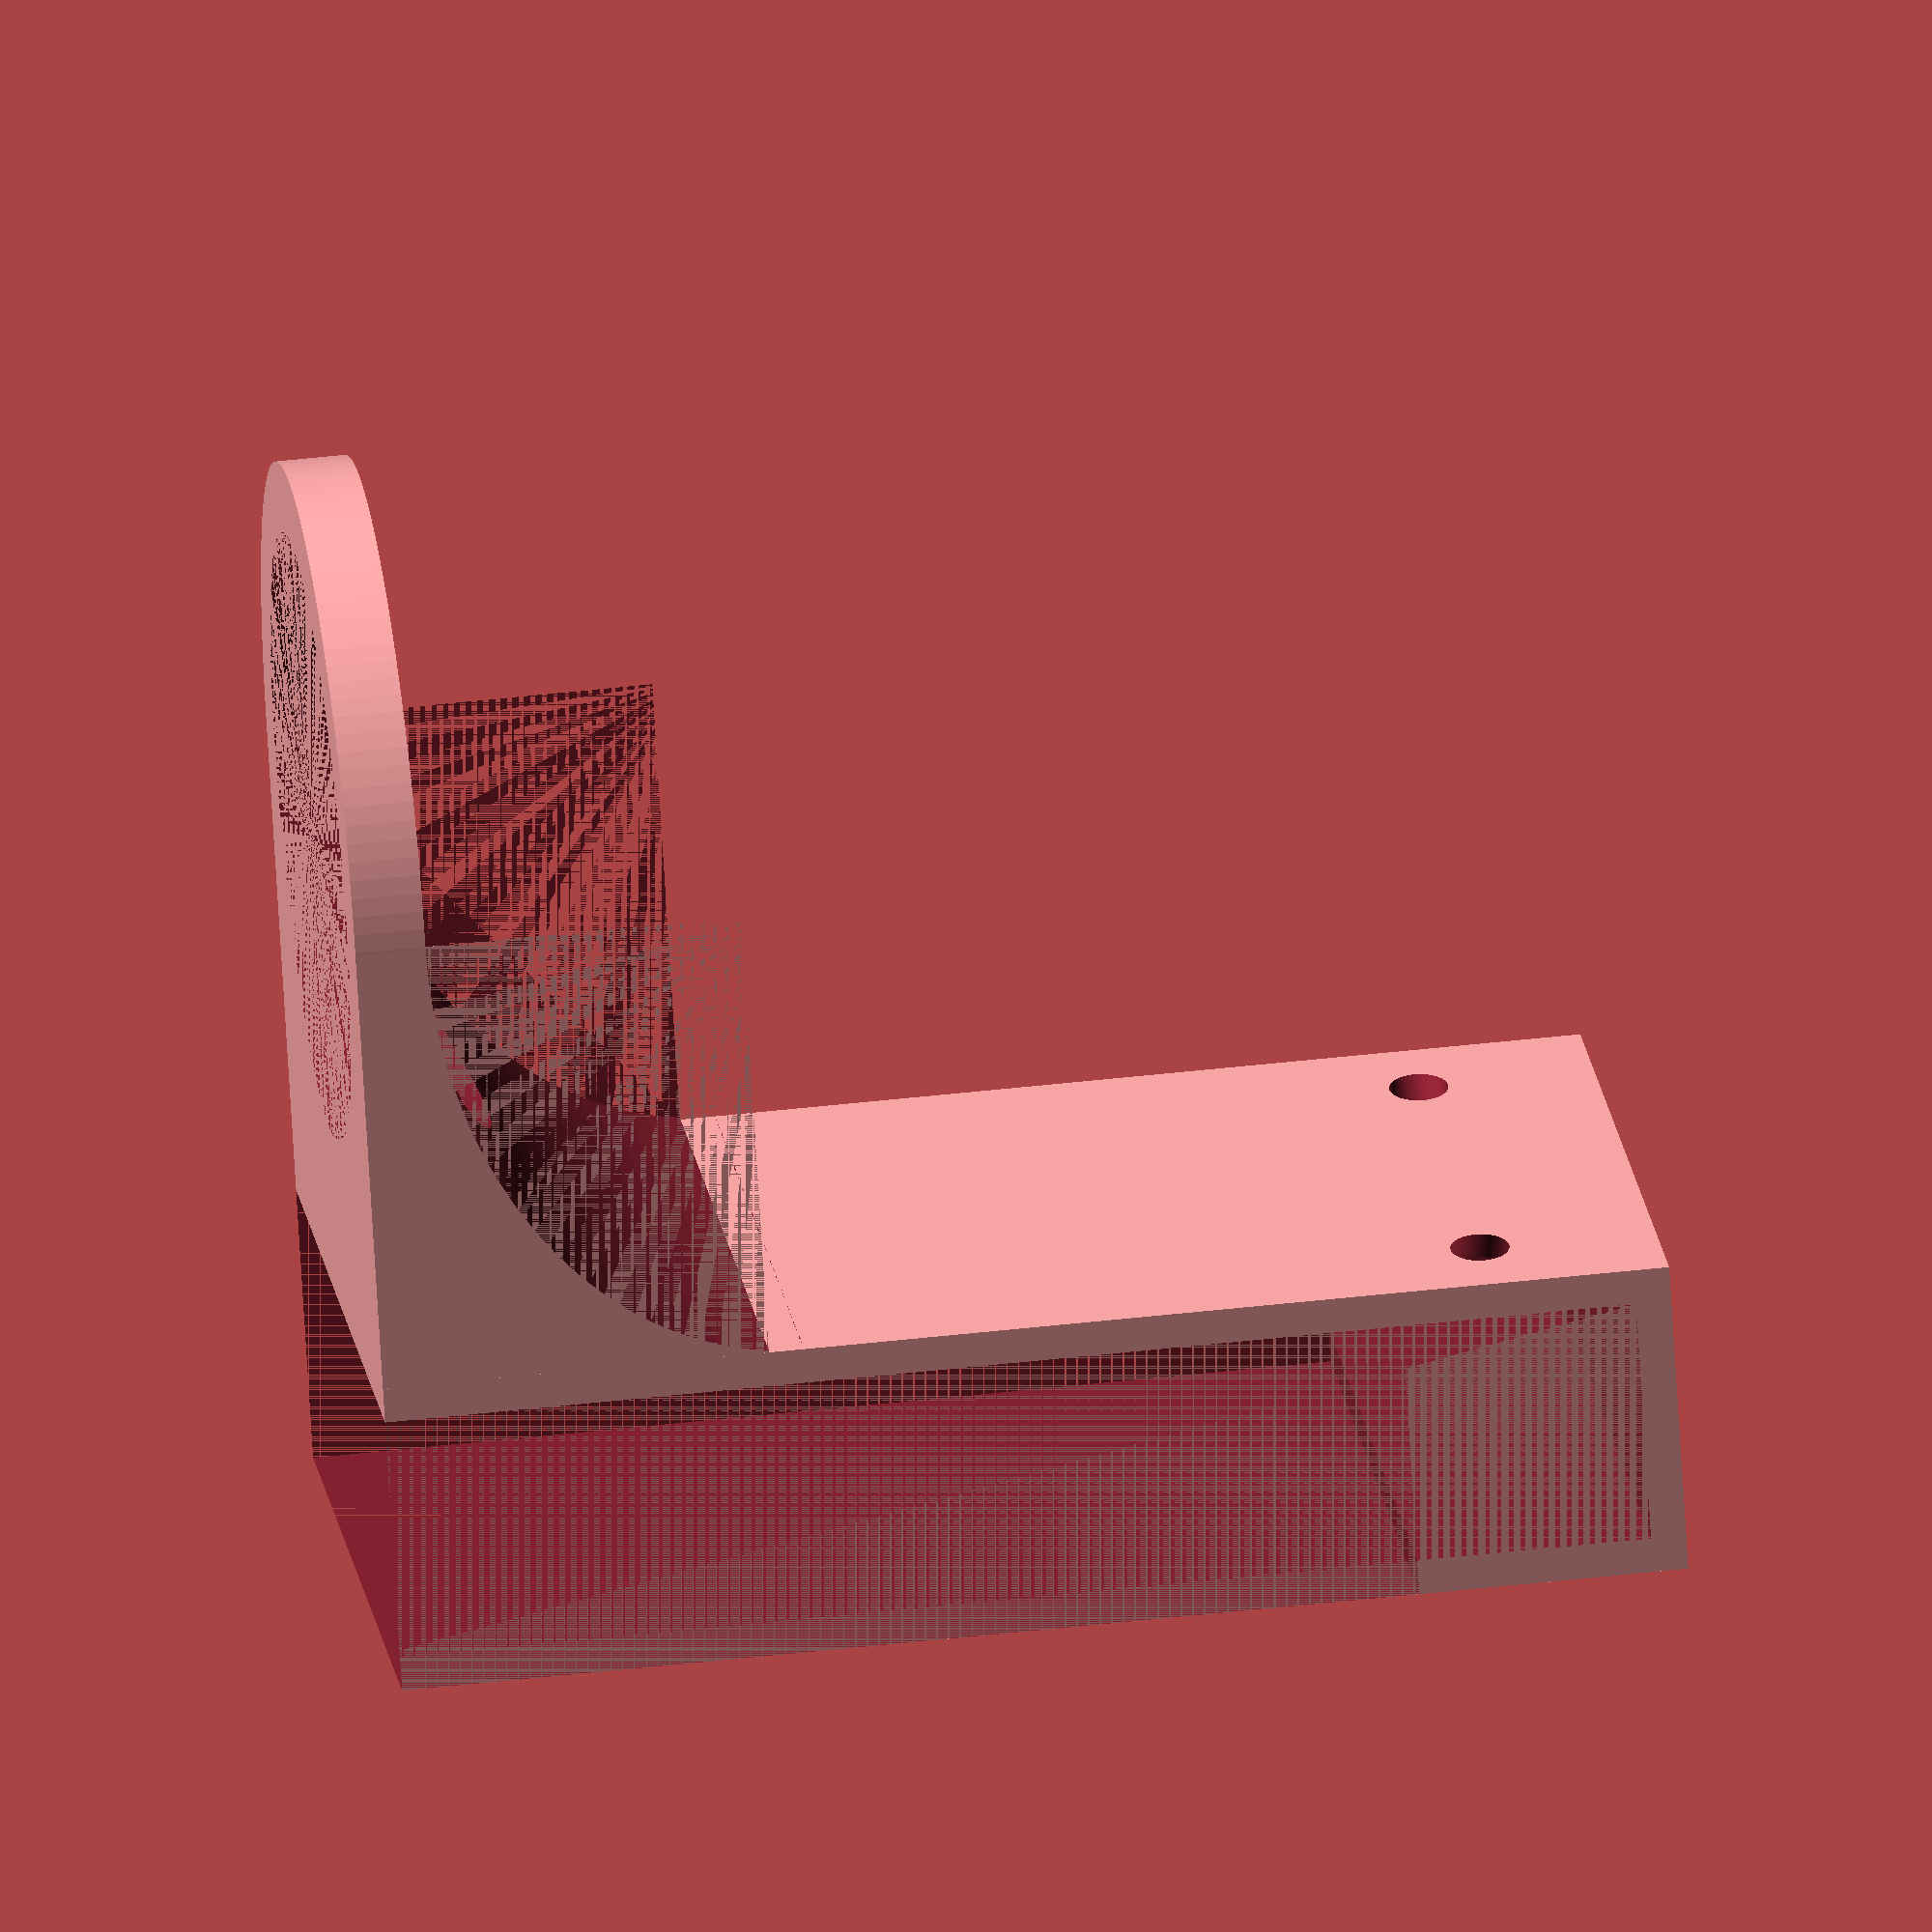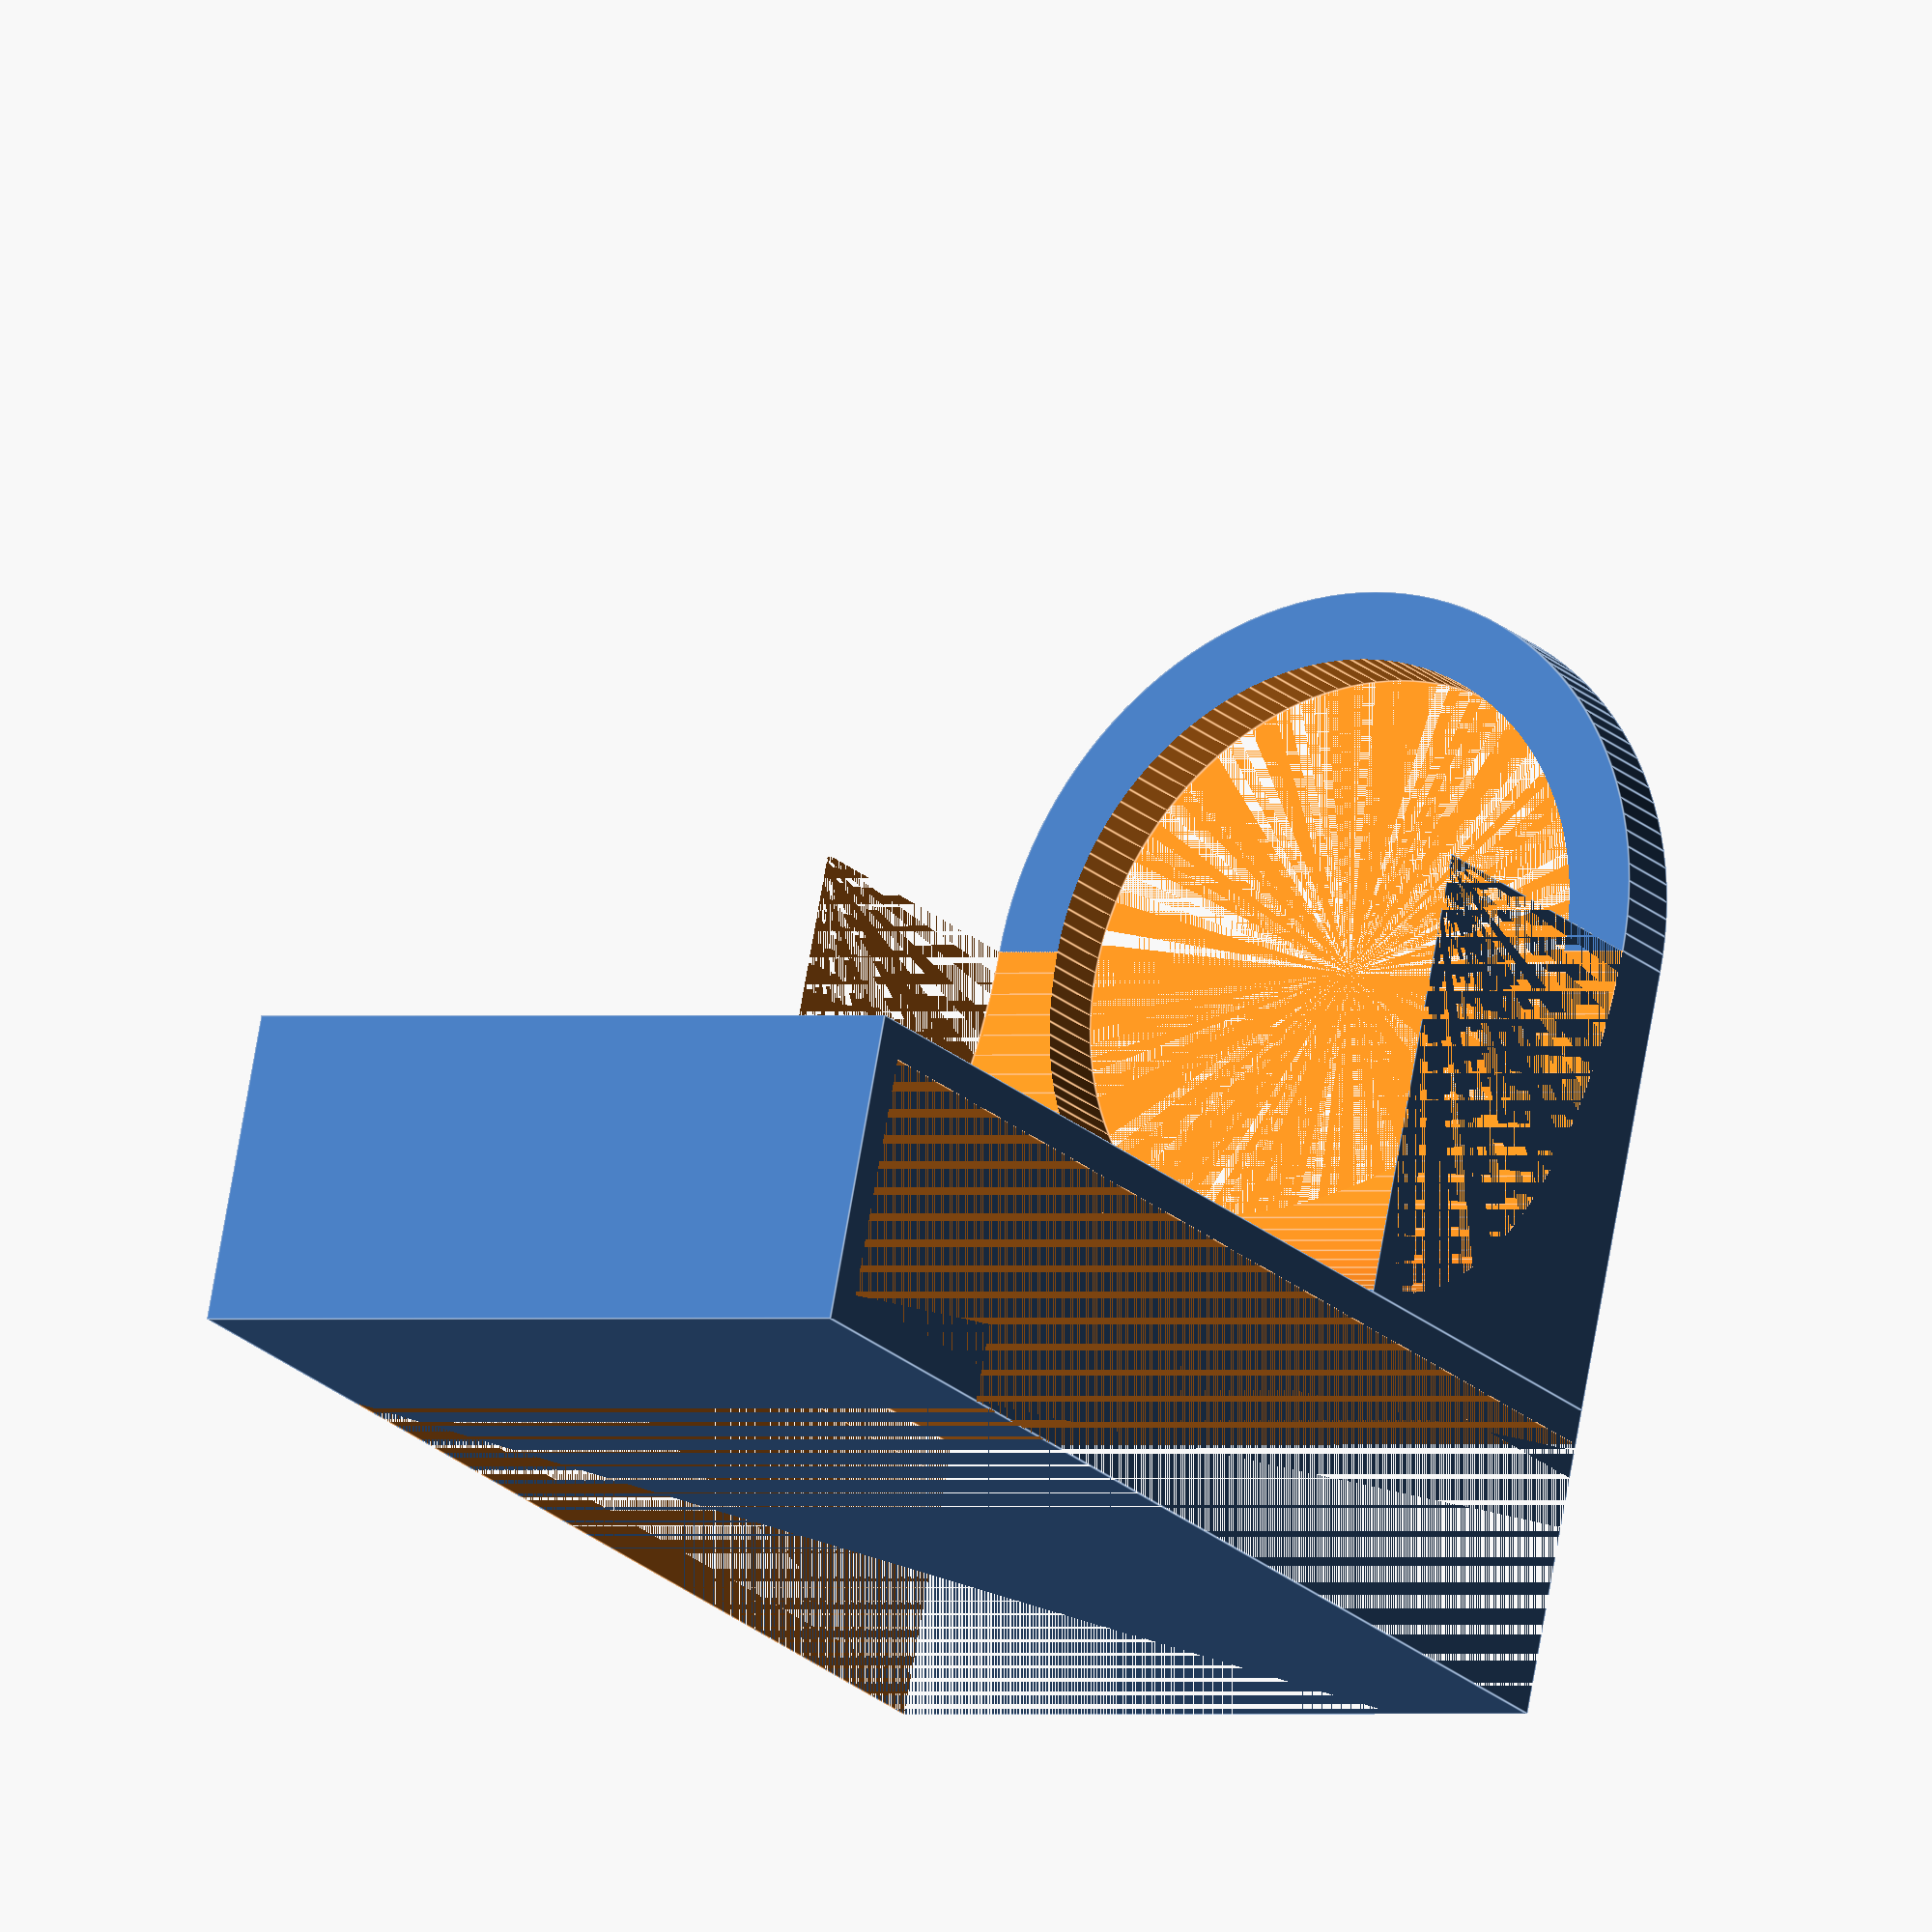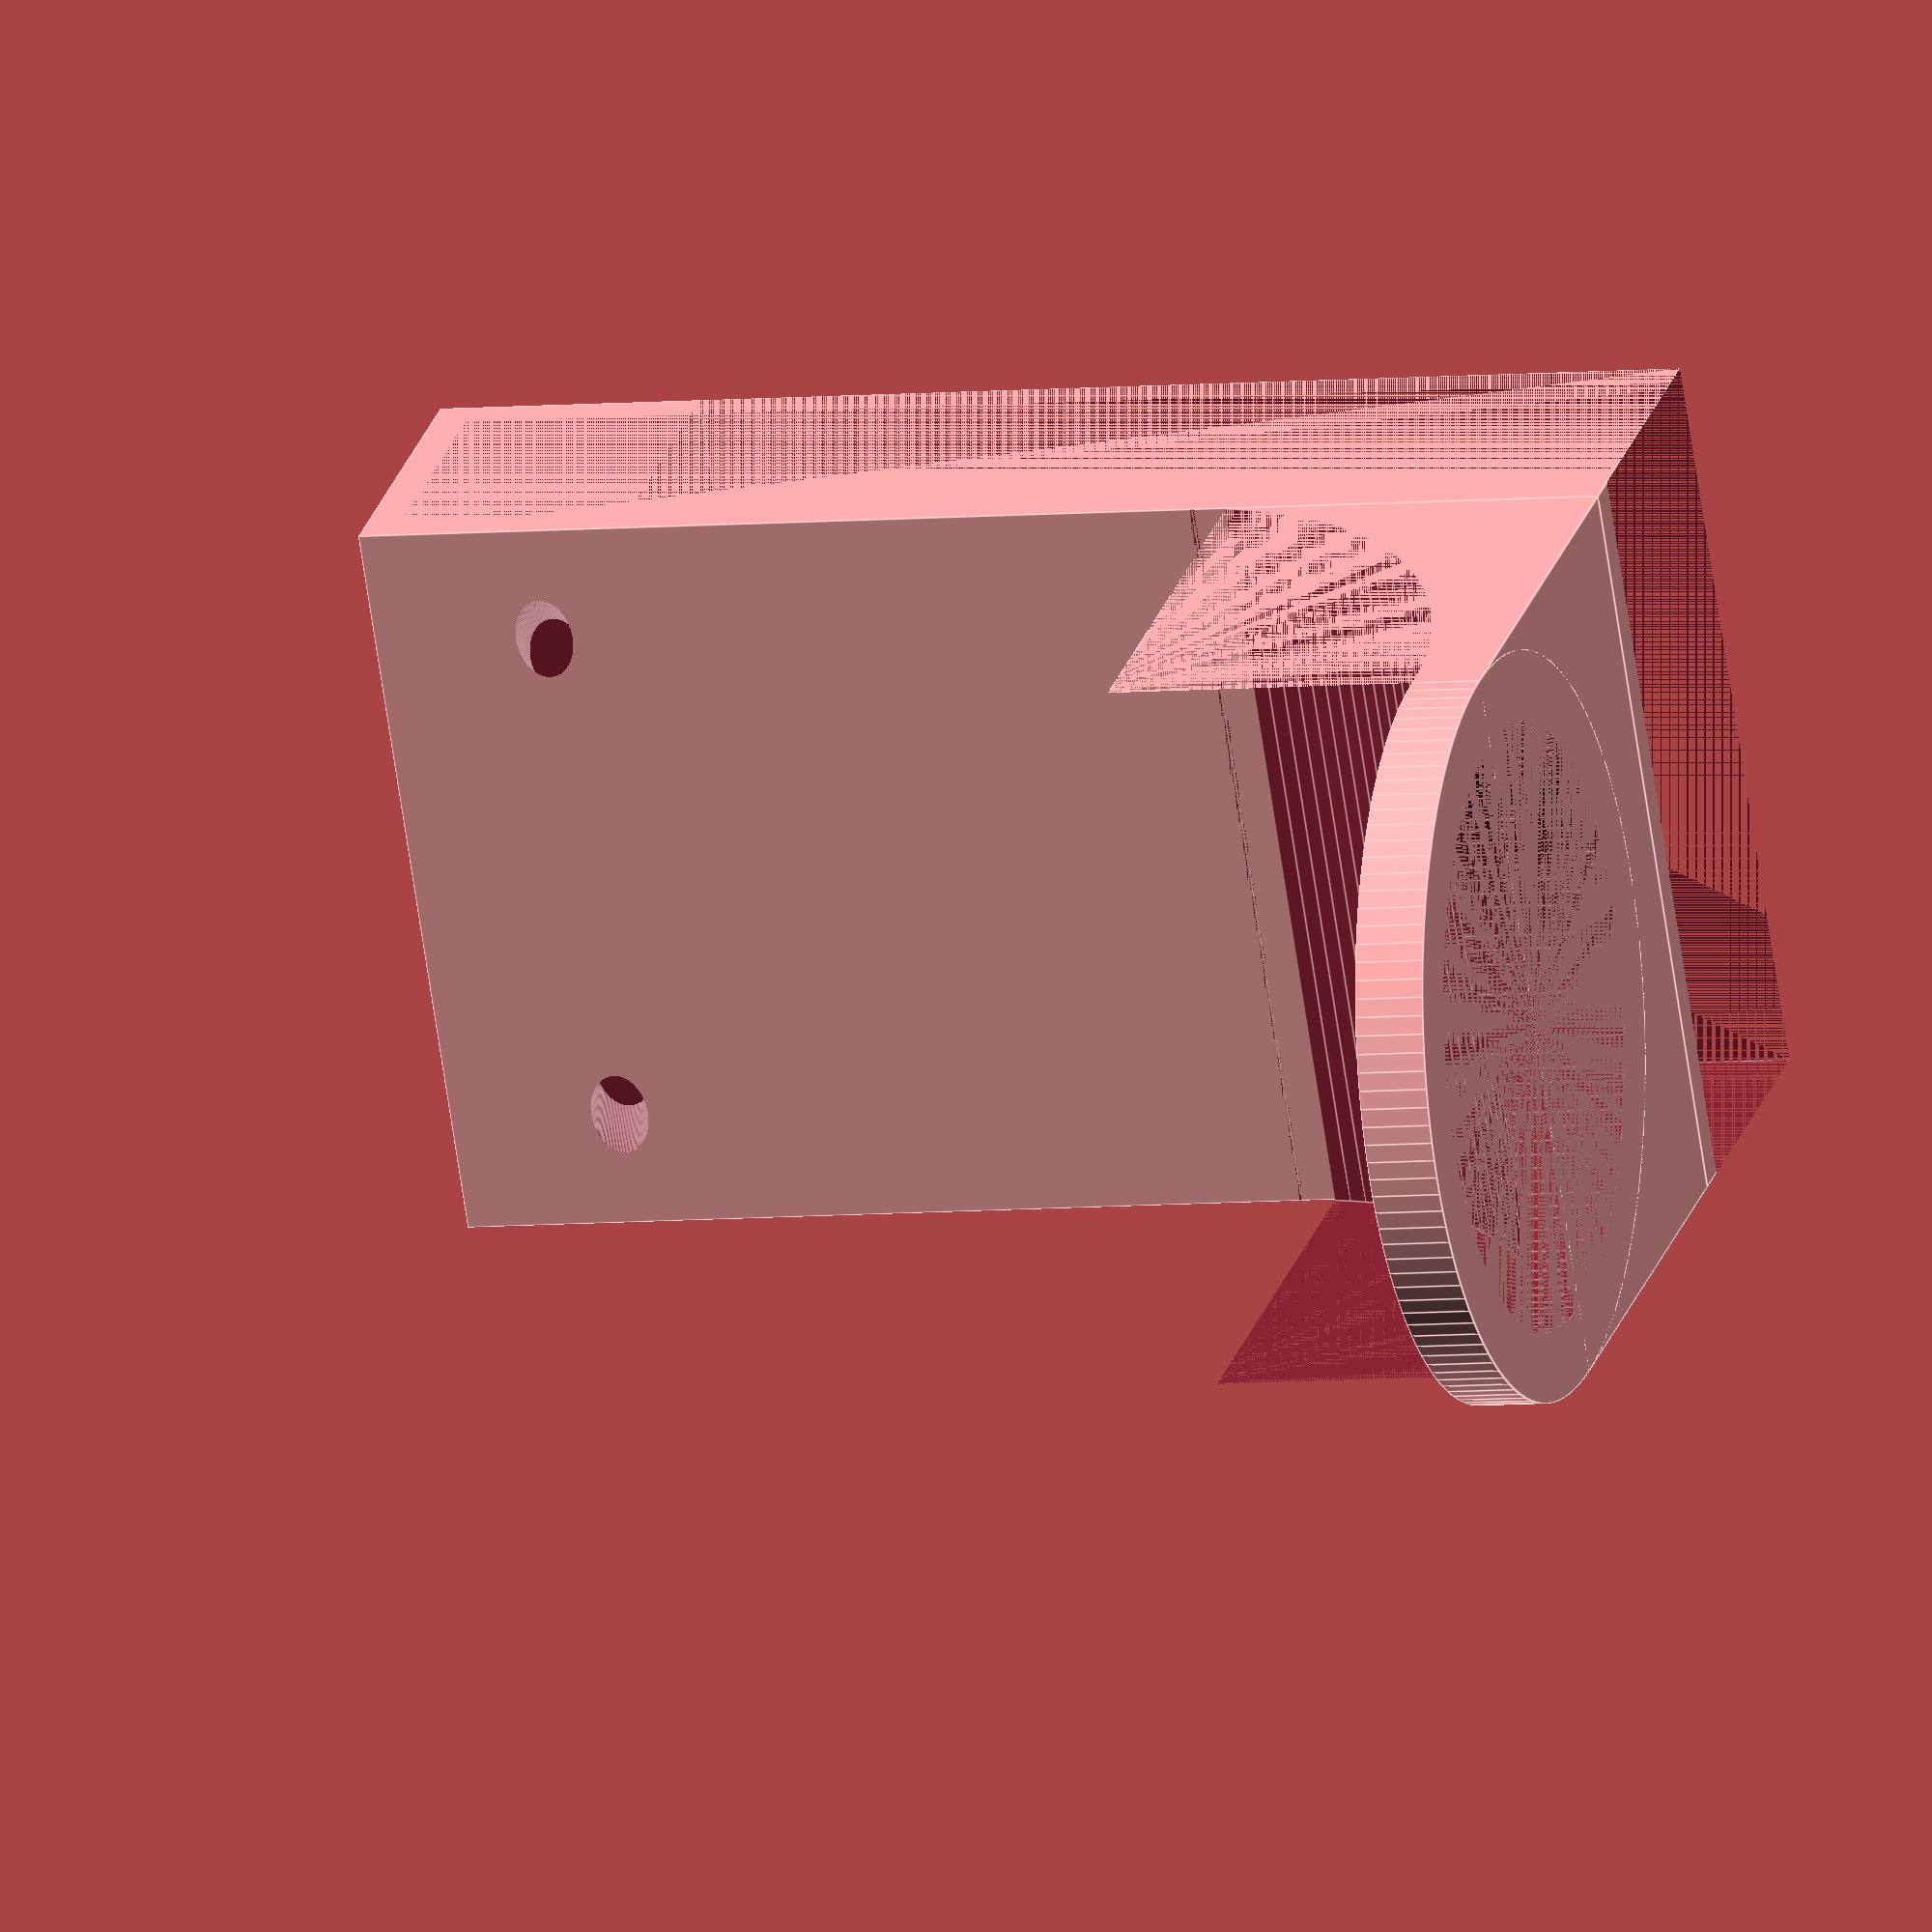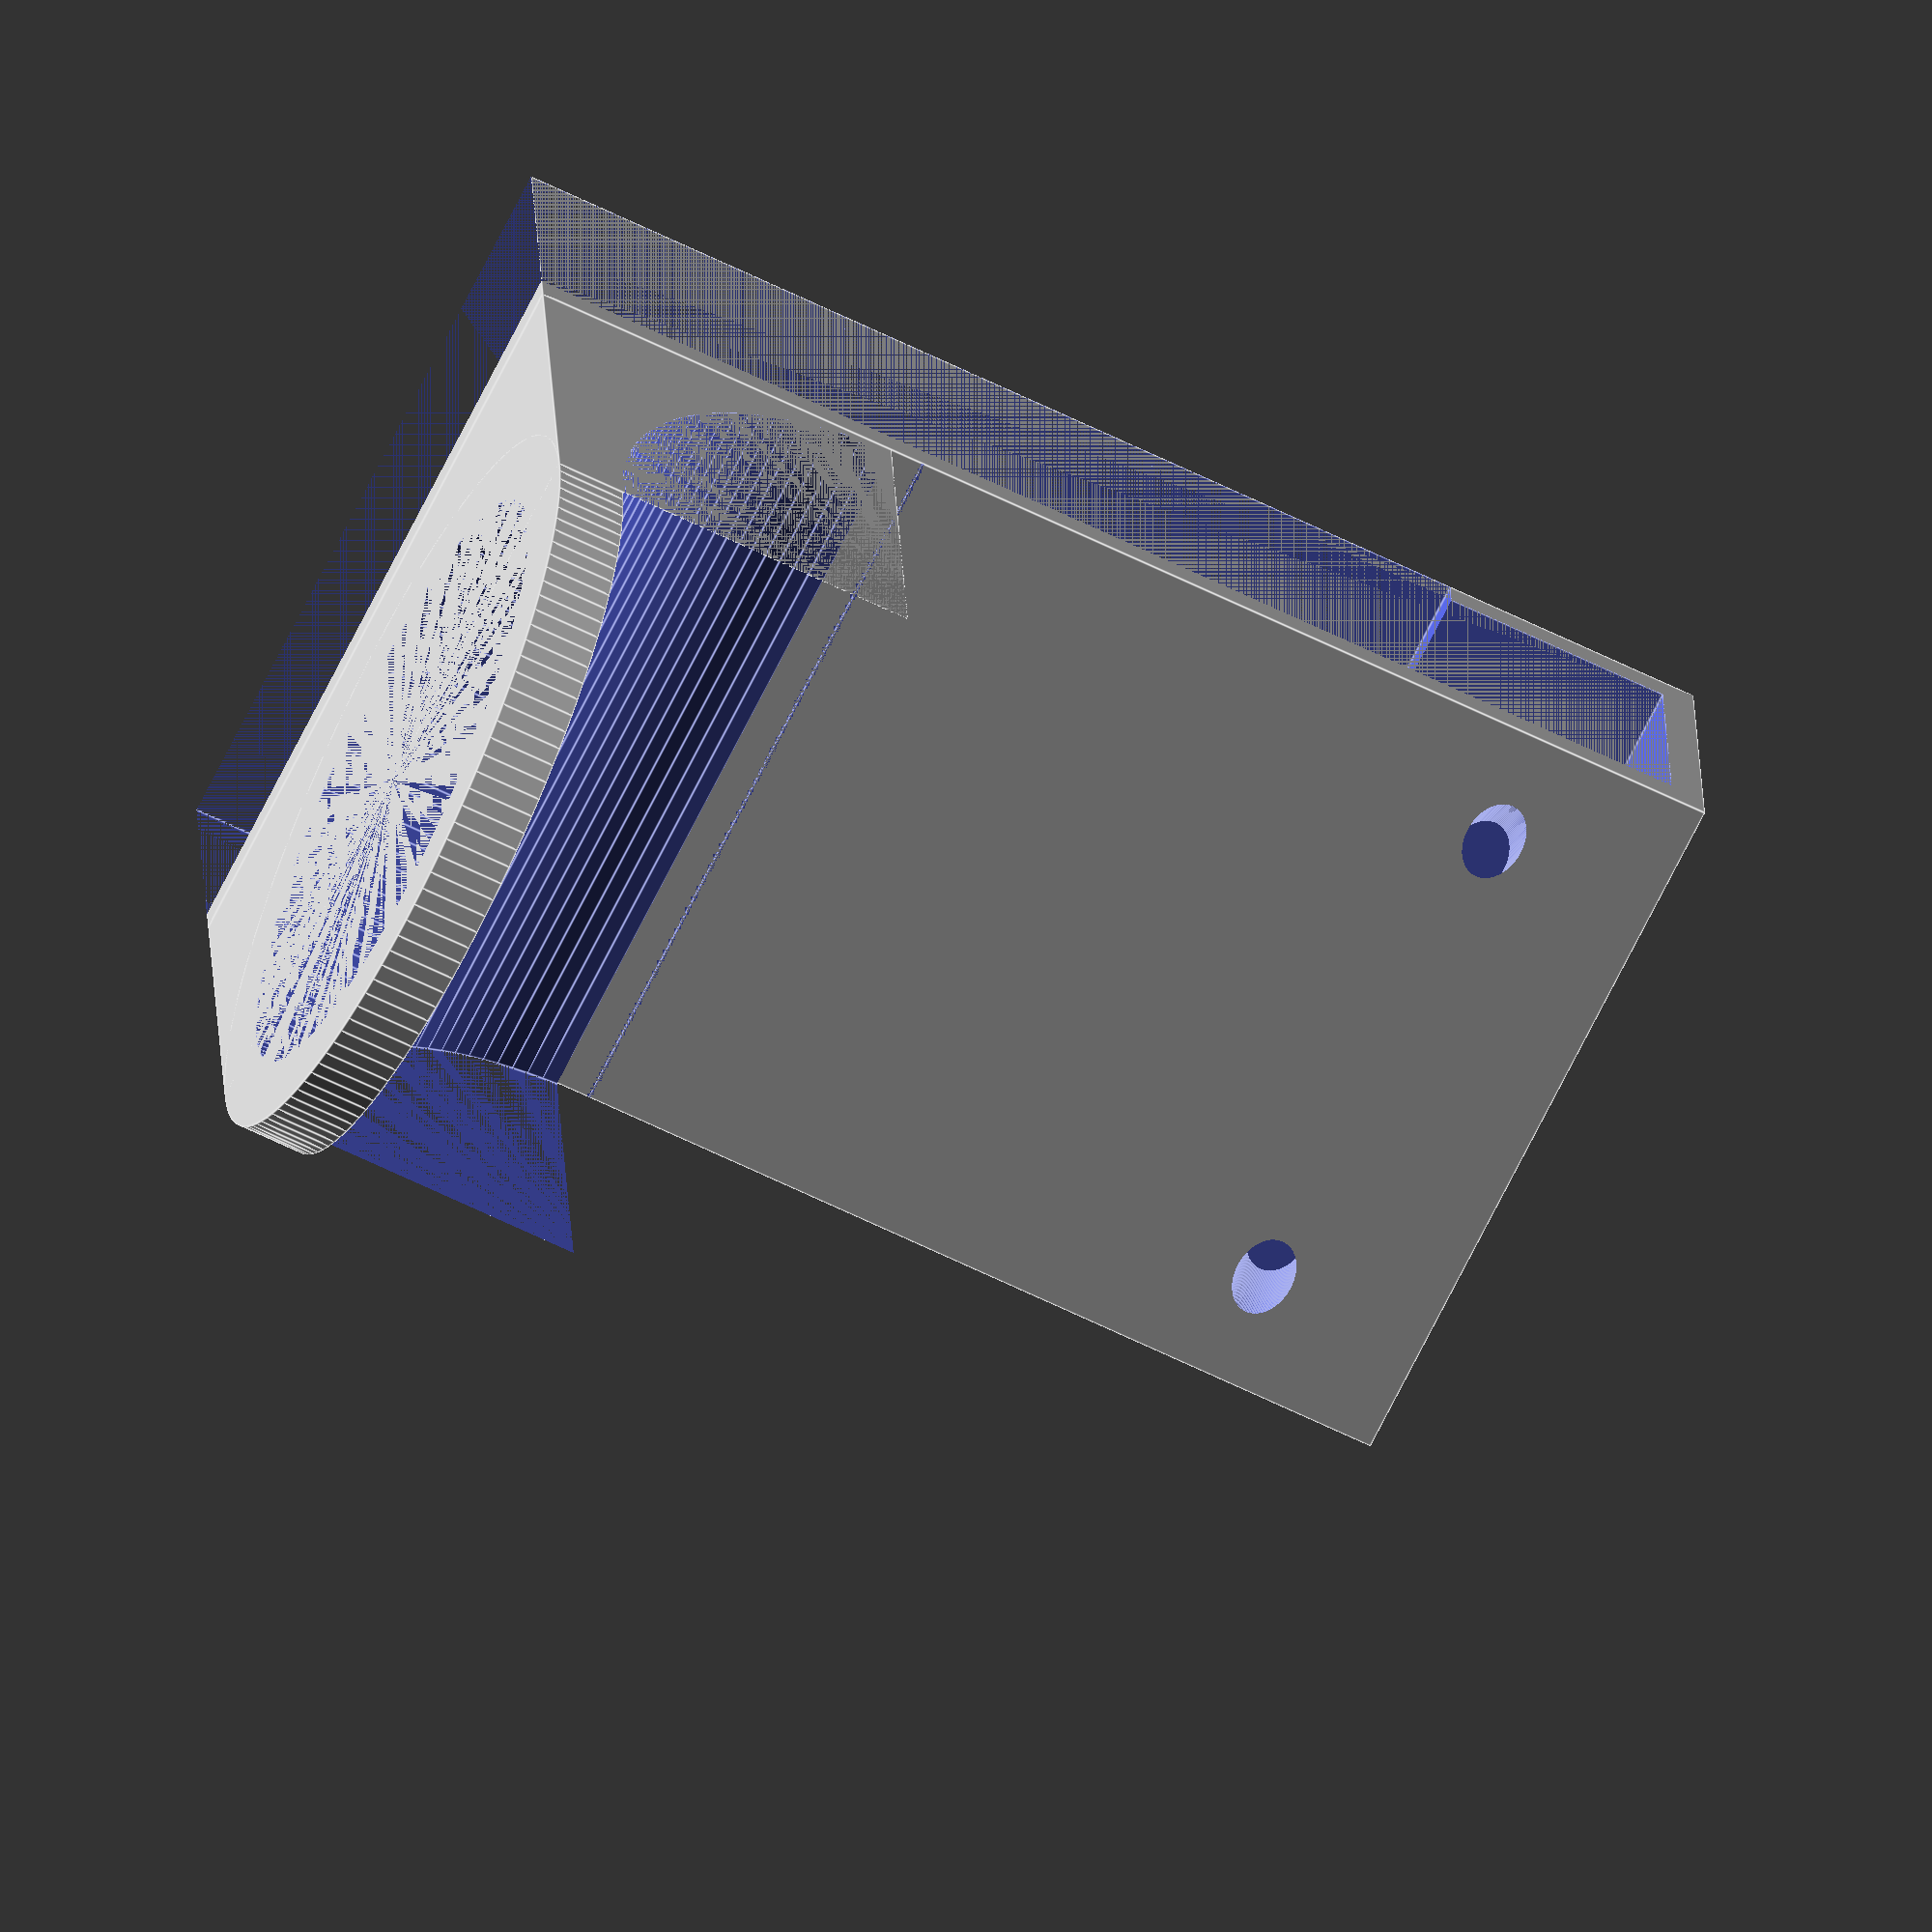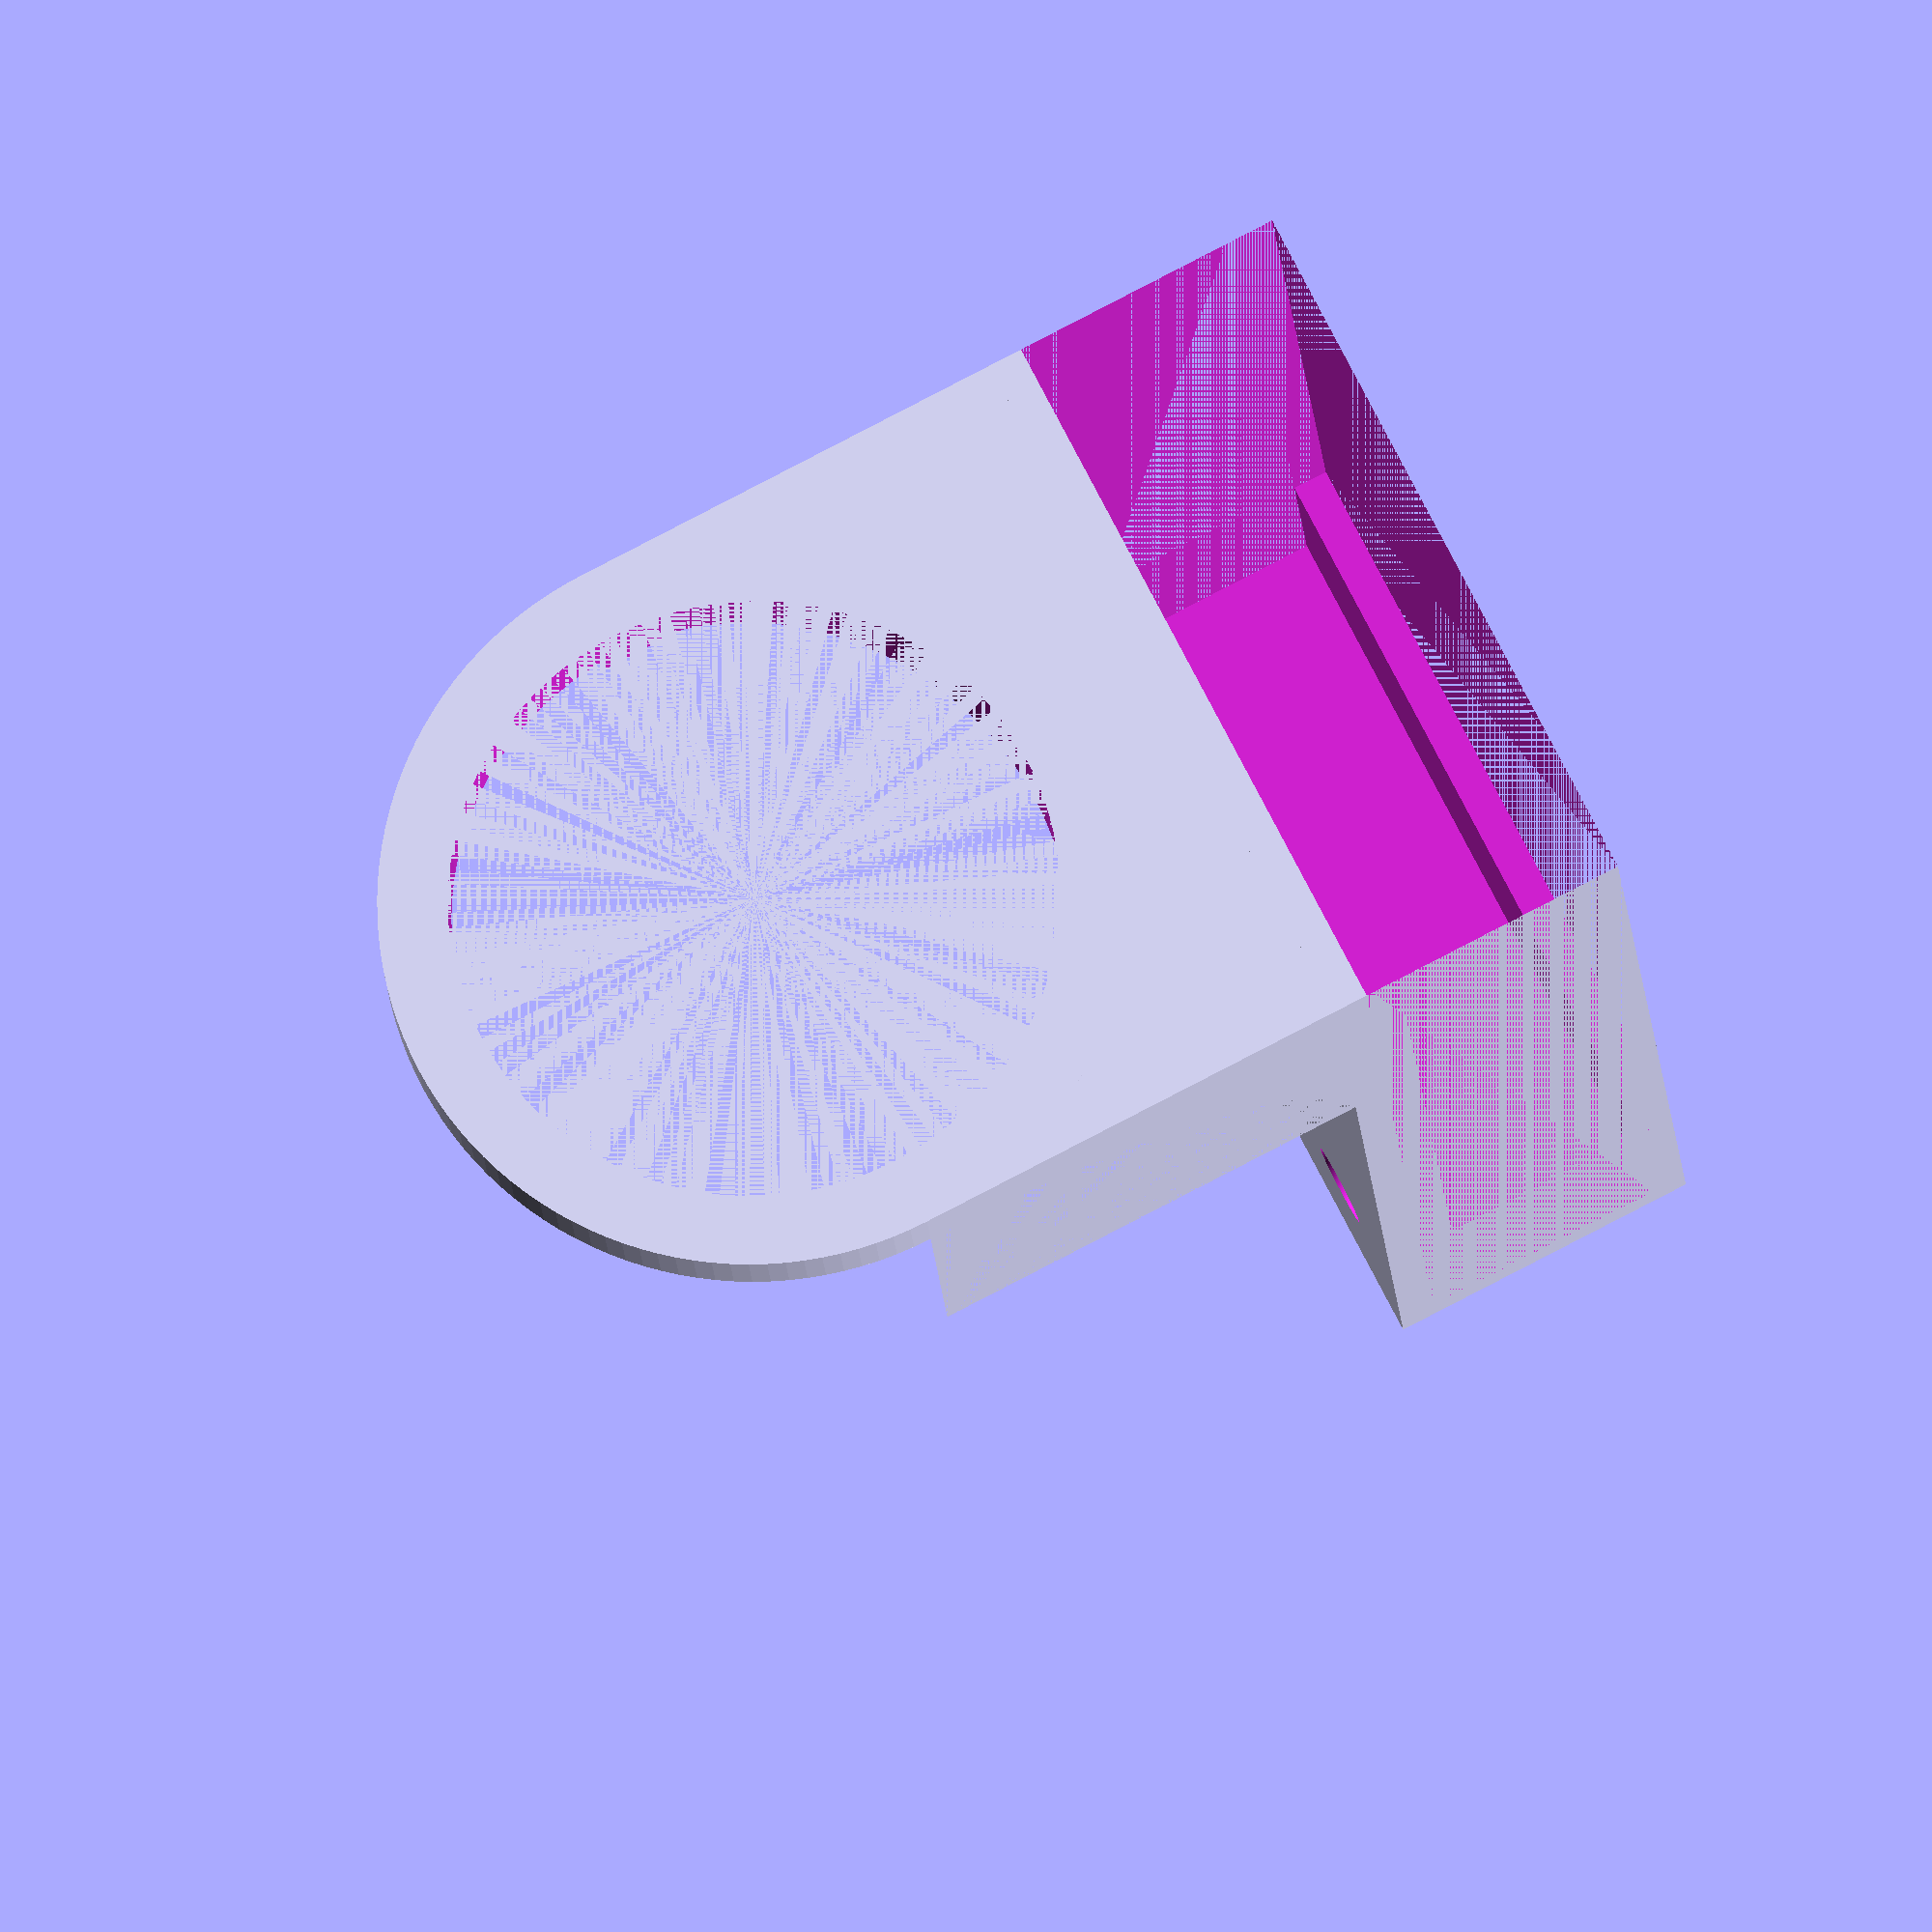
<openscad>
thickness = 3;
res=128;

holder_t_raw=18;
holder_t = holder_t_raw+3;

holder_h = 20;

bottle_h_raw=150;
bottle_h = bottle_h_raw-40;

d_raw = 42;
d = d_raw+10;

d_outer=78;

zip_d=5;
zip_z_offset=15;
zip_x_offset=15;

max_w=thickness*4+d;


difference(){
  top();
  zips();
  }
bottom();



module top(){
  top_max_x=thickness+holder_t+thickness;


  translate([-top_max_x,-max_w/2,0])
  difference(){
    cube([top_max_x,max_w,bottle_h]);

    translate([thickness,0,-thickness])
    cube([holder_t,max_w,bottle_h]);

    translate([0,0,-thickness-holder_h])
    cube([holder_t,max_w,bottle_h]);


  }
}

module zips(){
    translate([-zip_d,-max_w/2+zip_x_offset,bottle_h-zip_z_offset])
    rotate([0,90,-45])
    cylinder(d=zip_d,h=4*thickness,$fn=res);

    translate([-zip_d,max_w/2-zip_x_offset,bottle_h-zip_z_offset])
    rotate([0,90,45])
    cylinder(d=zip_d,h=4*thickness,$fn=res);
}

module bottom(){
  difference(){
    union(){
      translate([0,0,0])
      difference(){
        translate([0,-max_w/2,0])
        cube([d_outer/2,max_w,thickness*11]);

        translate([d_outer/2,-max_w/2,thickness*12])
        scale([d_outer/2,1,thickness*10])
        rotate([-90,0,0])
        cylinder(h=max_w,$fn=res);
      }

      translate([d_outer/2,0,0])
      cylinder(d=max_w,h=thickness*2,$fn=res);
    }
    translate([d_outer/2,0,0])
    cylinder(d=d,h=thickness*10,$fn=res);
  }
}

</openscad>
<views>
elev=134.7 azim=117.0 roll=277.6 proj=o view=wireframe
elev=201.2 azim=101.7 roll=147.5 proj=o view=edges
elev=6.0 azim=29.4 roll=107.2 proj=o view=edges
elev=64.1 azim=94.7 roll=243.6 proj=o view=edges
elev=14.2 azim=27.3 roll=183.0 proj=o view=wireframe
</views>
